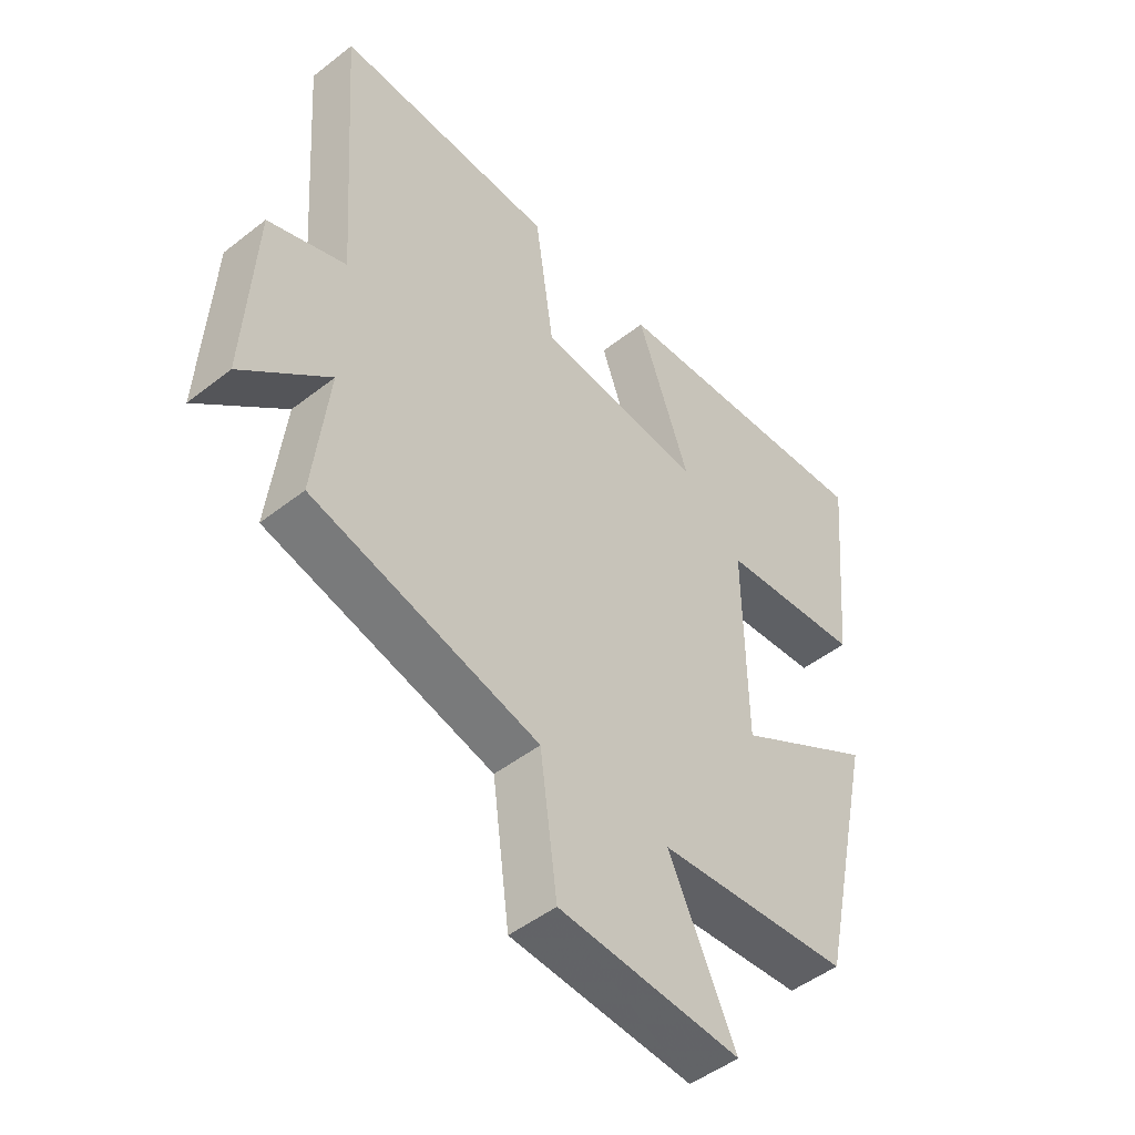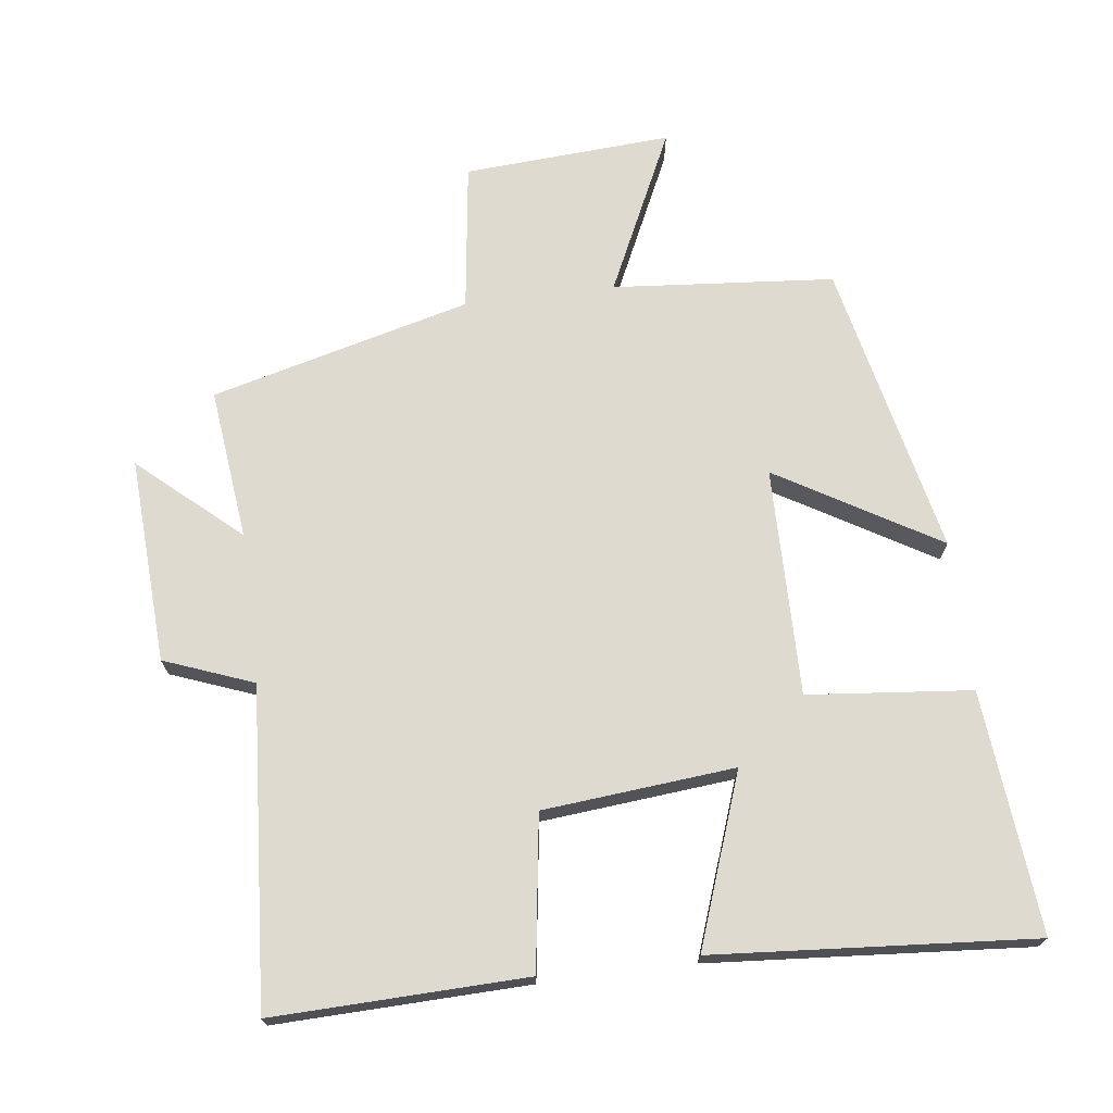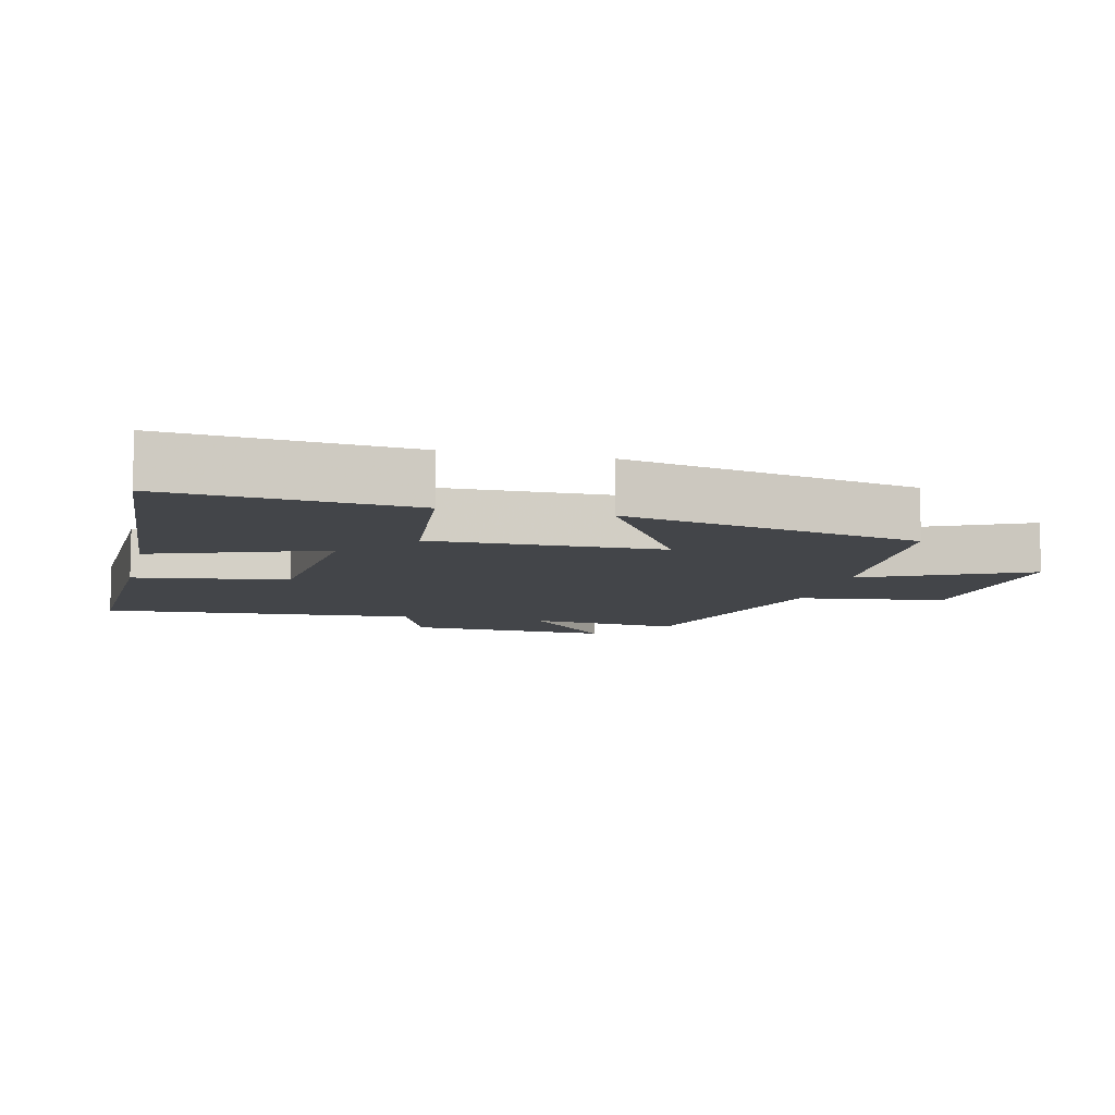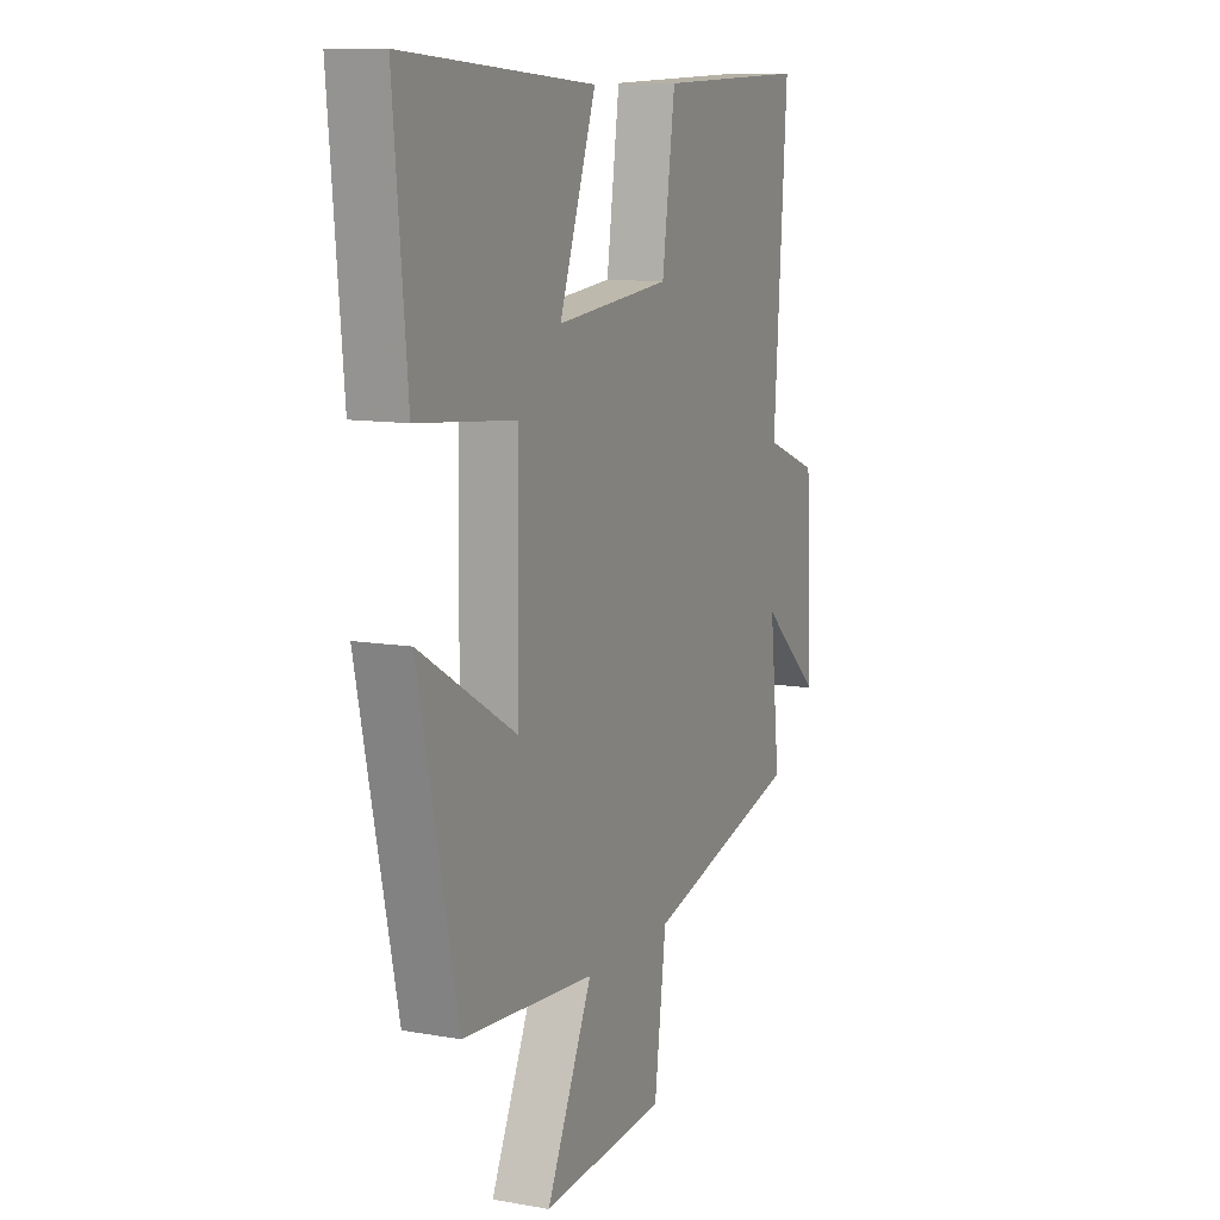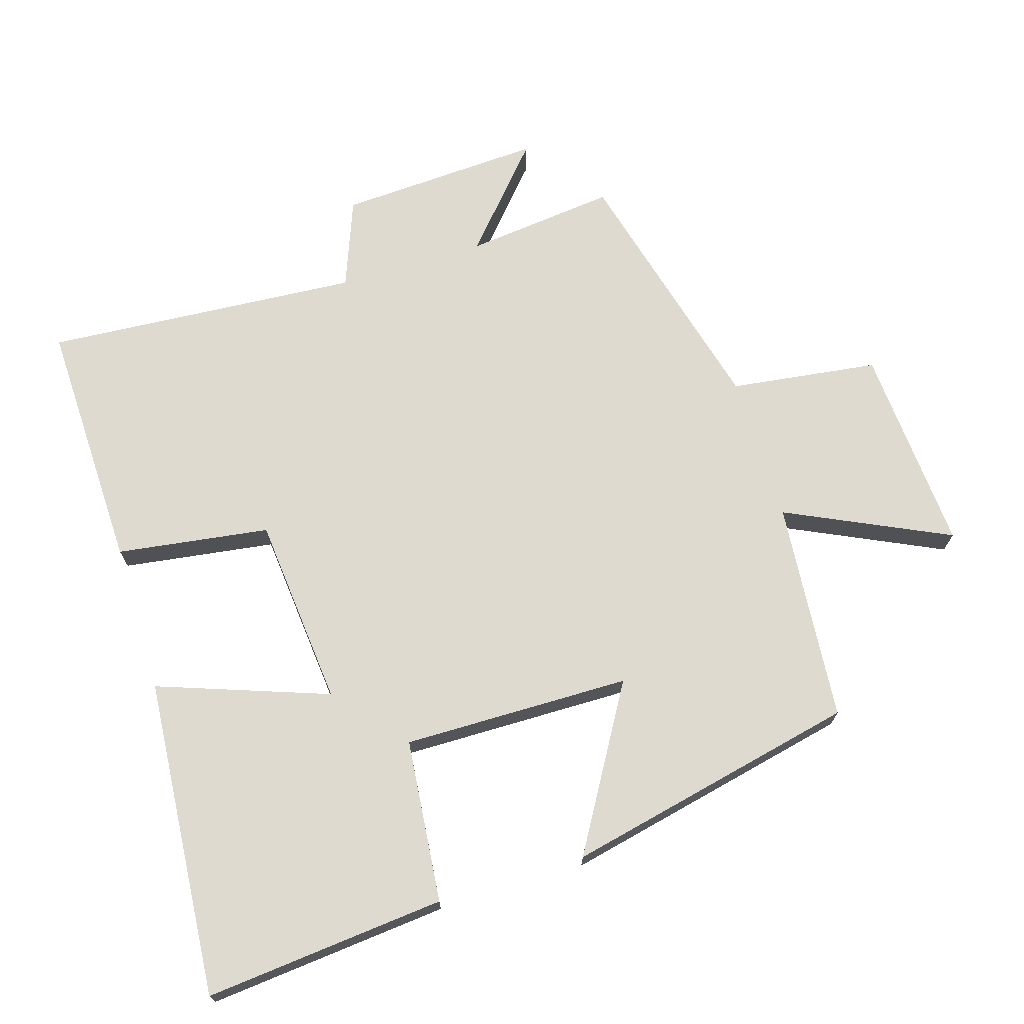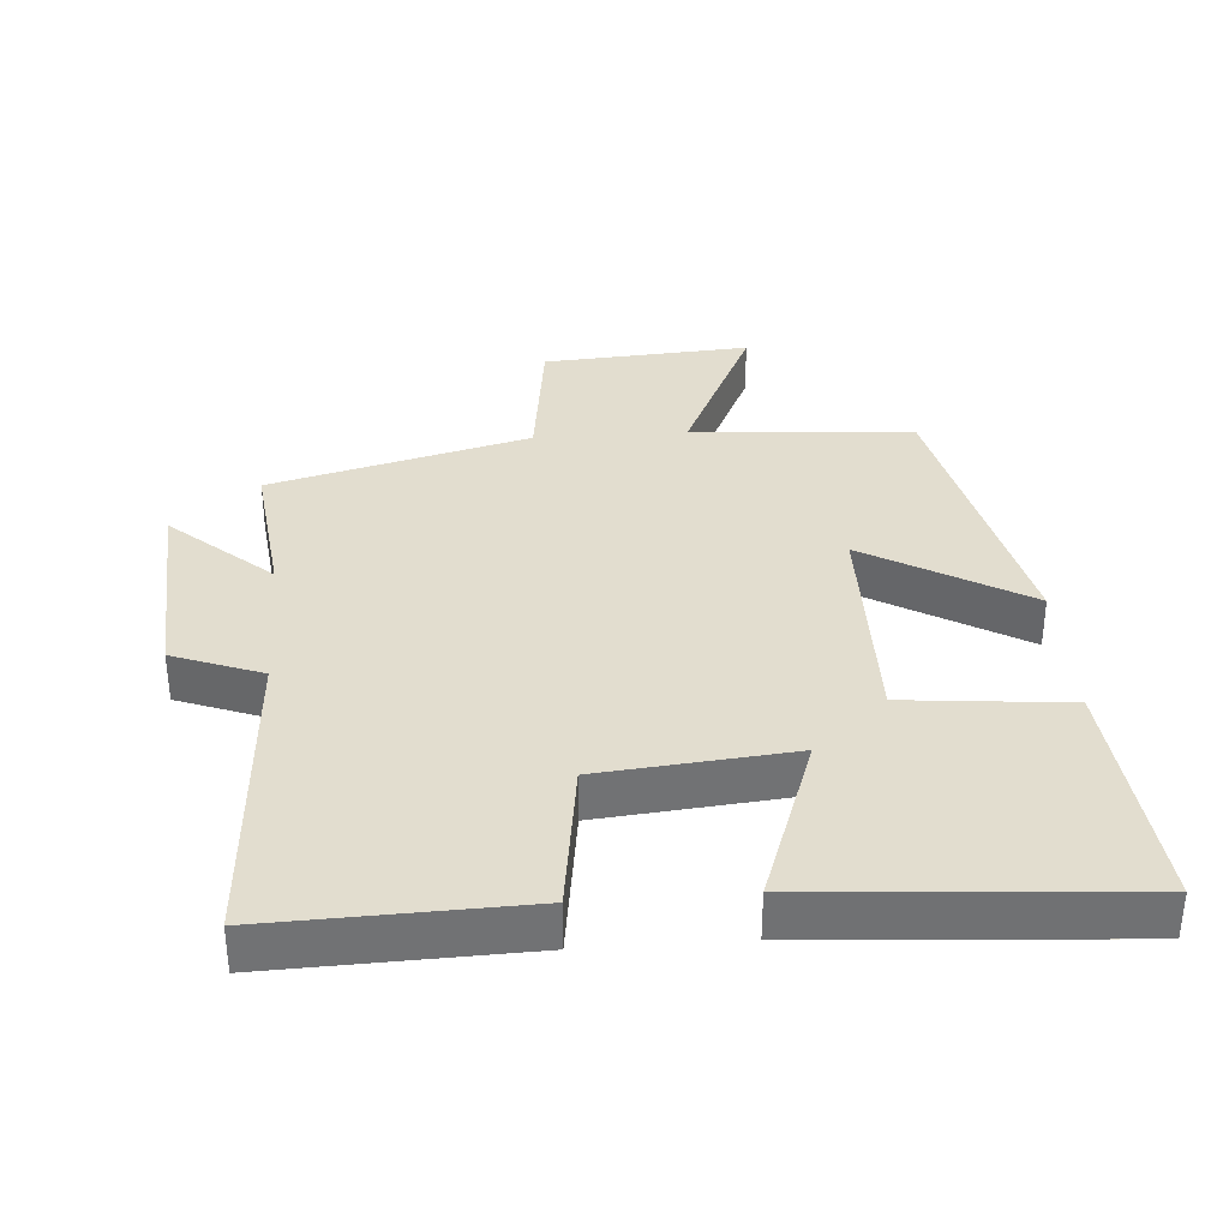
<metadata>
{"format":"obj","ext":"obj","renderer":"f3d","projection":"perspective","resolution":1024,"background":"white","views":[{"elev":-48.5,"azim":-48.9,"up":"+Z"},{"elev":71.0,"azim":-7.2,"up":"+Y"},{"elev":-8.8,"azim":76.5,"up":"+Y"},{"elev":10.7,"azim":113.8,"up":"+Z"},{"elev":70.6,"azim":72.9,"up":"+Y"},{"elev":34.9,"azim":-4.4,"up":"+Y"}]}
</metadata>
<code>
v -0.533 0.07 0.51
v -0.161 0.07 0.5
v -0.129 0.07 0.275
v 0.153 0.07 0.249
v 0.063 0.07 0.5
v 0.533 0.07 0.536
v 0.5 0.07 0.181
v 0.259 0.07 0.157
v 0.263 0.07 -0.179
v 0.5 0.07 -0.039
v 0.405 0.07 -0.472
v 0.079 0.07 -0.5
v 0.192 0.07 -0.739
v -0.114 0.07 -0.719
v -0.143 0.07 -0.5
v -0.525 0.07 -0.401
v -0.5 0.07 -0.178
v -0.647 0.07 -0.308
v -0.631 0.07 -0.006
v -0.5 0.07 0.044
v -0.533 0 0.51
v -0.161 0 0.5
v -0.129 0 0.275
v 0.153 0 0.249
v 0.063 0 0.5
v 0.533 0 0.536
v 0.5 0 0.181
v 0.259 0 0.157
v 0.263 0 -0.179
v 0.5 0 -0.039
v 0.405 0 -0.472
v 0.079 0 -0.5
v 0.192 0 -0.739
v -0.114 0 -0.719
v -0.143 0 -0.5
v -0.525 0 -0.401
v -0.5 0 -0.178
v -0.647 0 -0.308
v -0.631 0 -0.006
v -0.5 0 0.044
f 17 18 19 20
f 15 16 17
f 15 17 20
f 12 13 14 15
f 11 12 15
f 10 11 15
f 9 10 15
f 8 9 15 20
f 6 7 8
f 5 6 8
f 4 5 8
f 3 4 8 20
f 1 2 3 20
f 40 39 38 37
f 37 36 35
f 40 37 35
f 35 34 33 32
f 35 32 31
f 35 31 30
f 35 30 29
f 40 35 29 28
f 28 27 26
f 28 26 25
f 28 25 24
f 40 28 24 23
f 40 23 22 21
f 1 21 22 2
f 2 22 23 3
f 3 23 24 4
f 4 24 25 5
f 5 25 26 6
f 6 26 27 7
f 7 27 28 8
f 8 28 29 9
f 9 29 30 10
f 10 30 31 11
f 11 31 32 12
f 12 32 33 13
f 13 33 34 14
f 14 34 35 15
f 15 35 36 16
f 16 36 37 17
f 17 37 38 18
f 18 38 39 19
f 19 39 40 20
f 20 40 21 1

</code>
